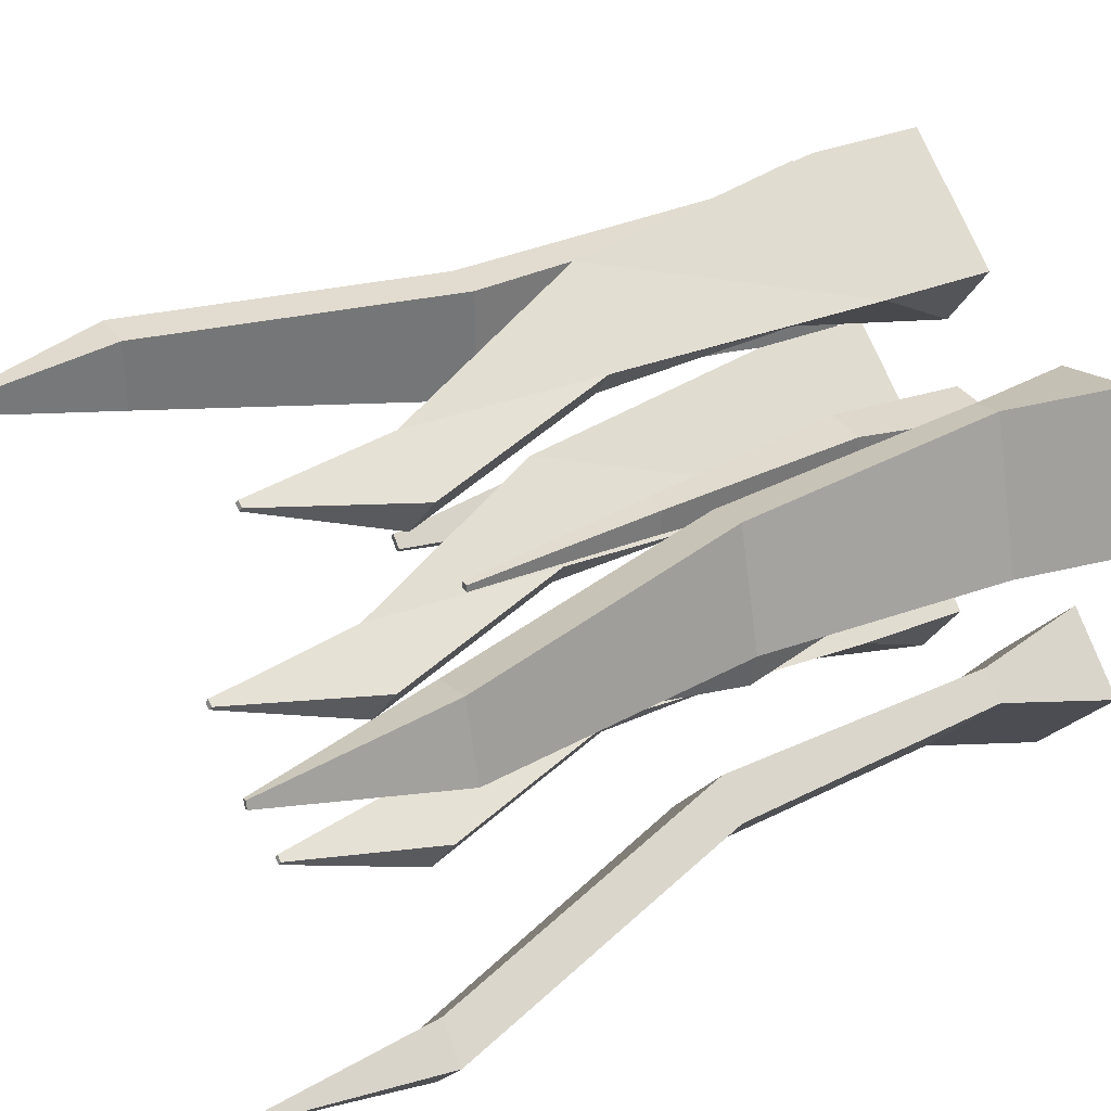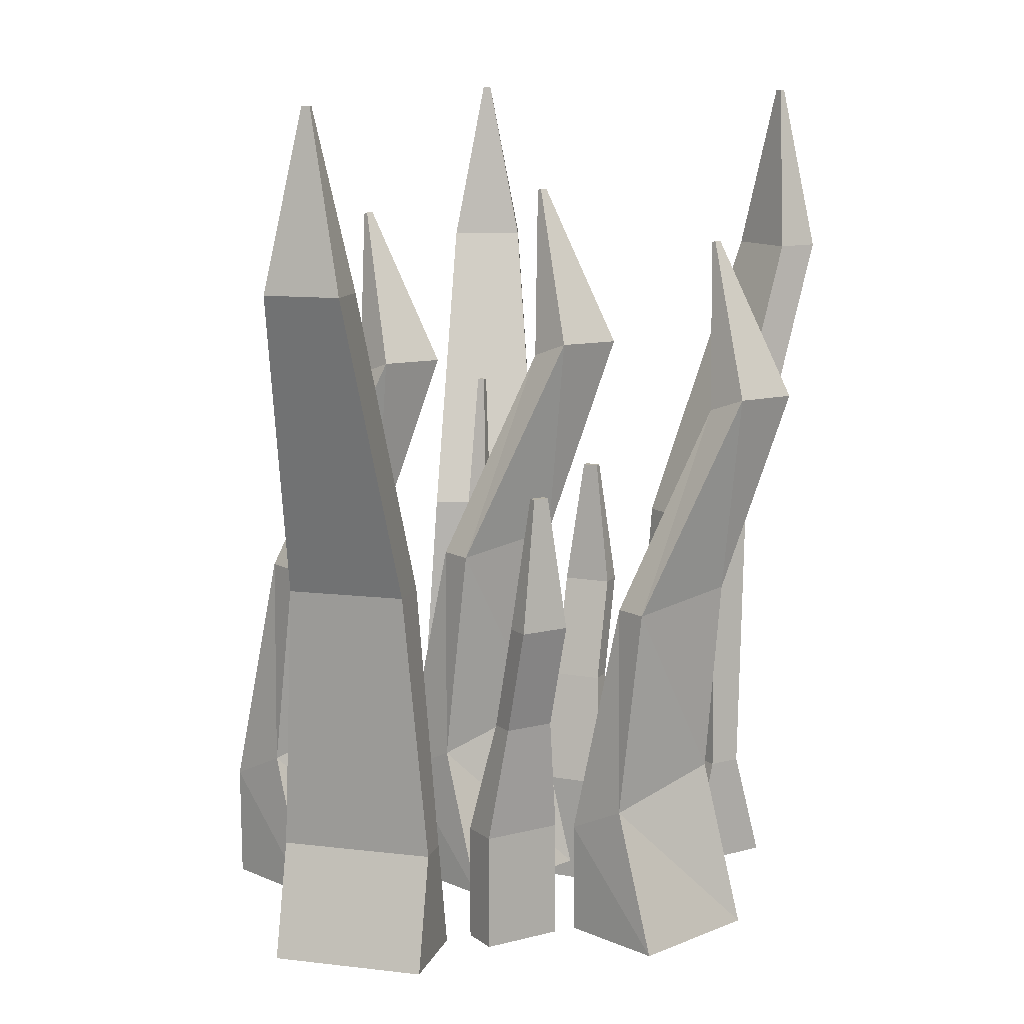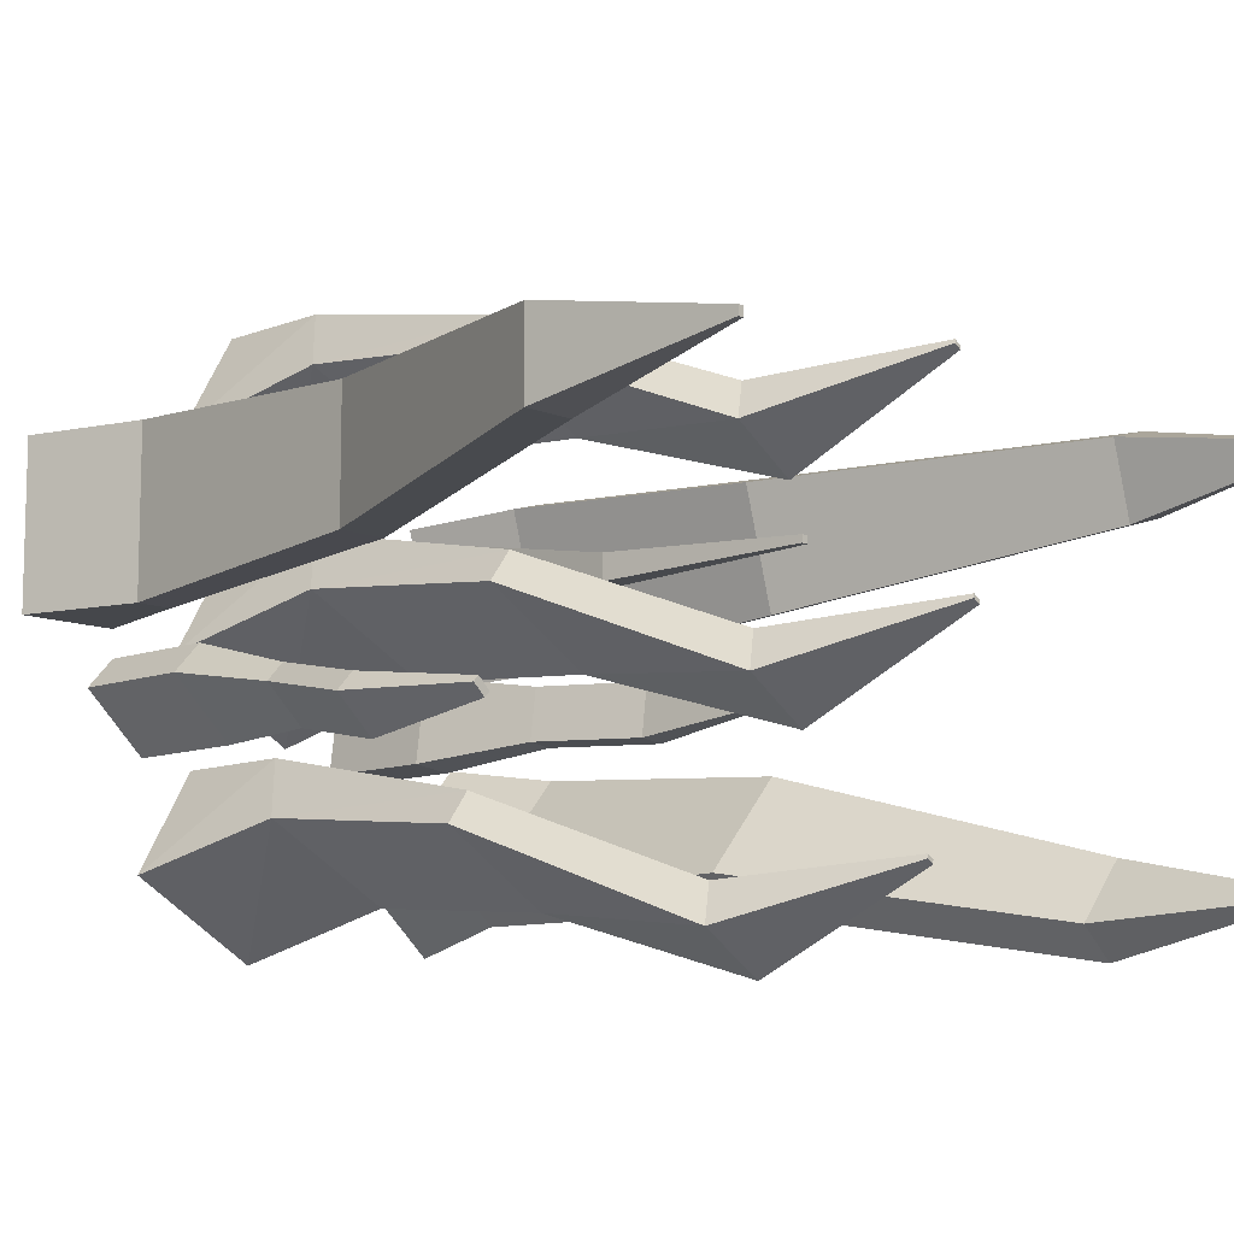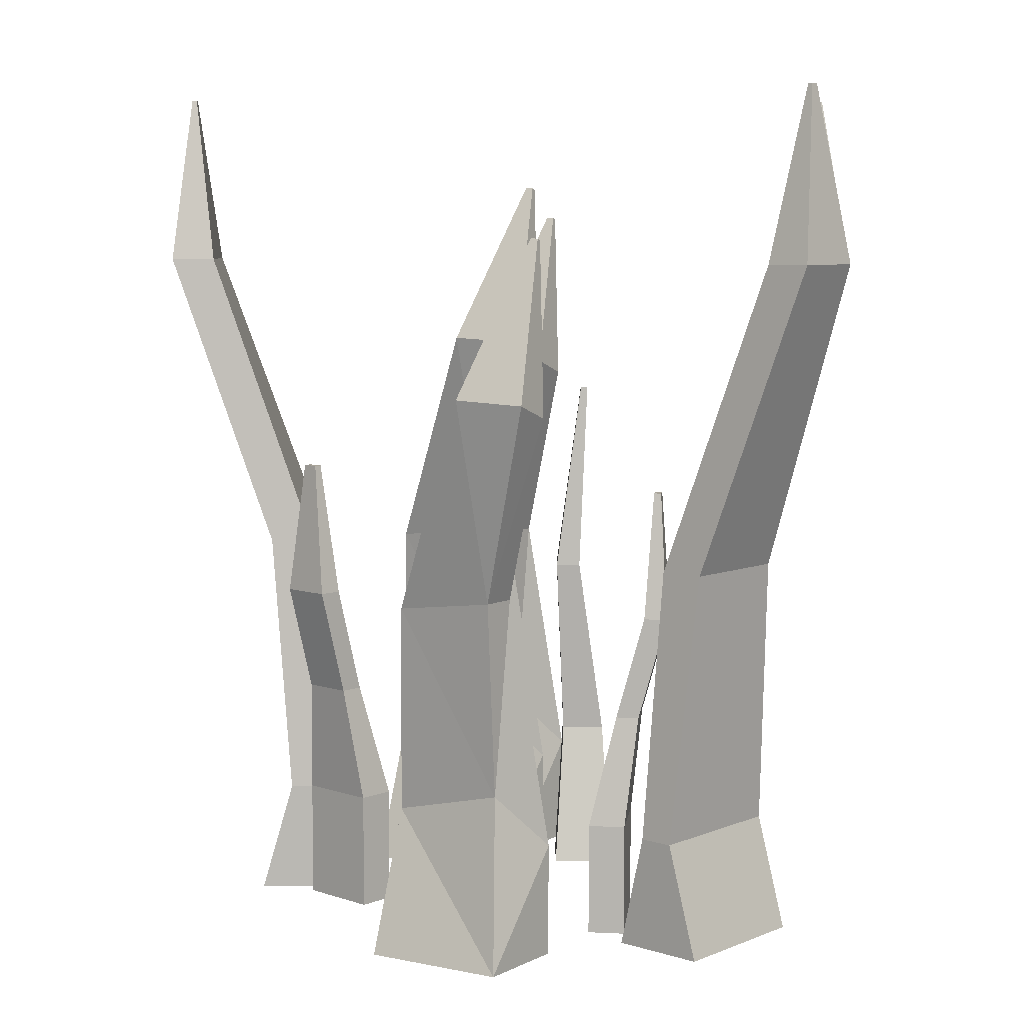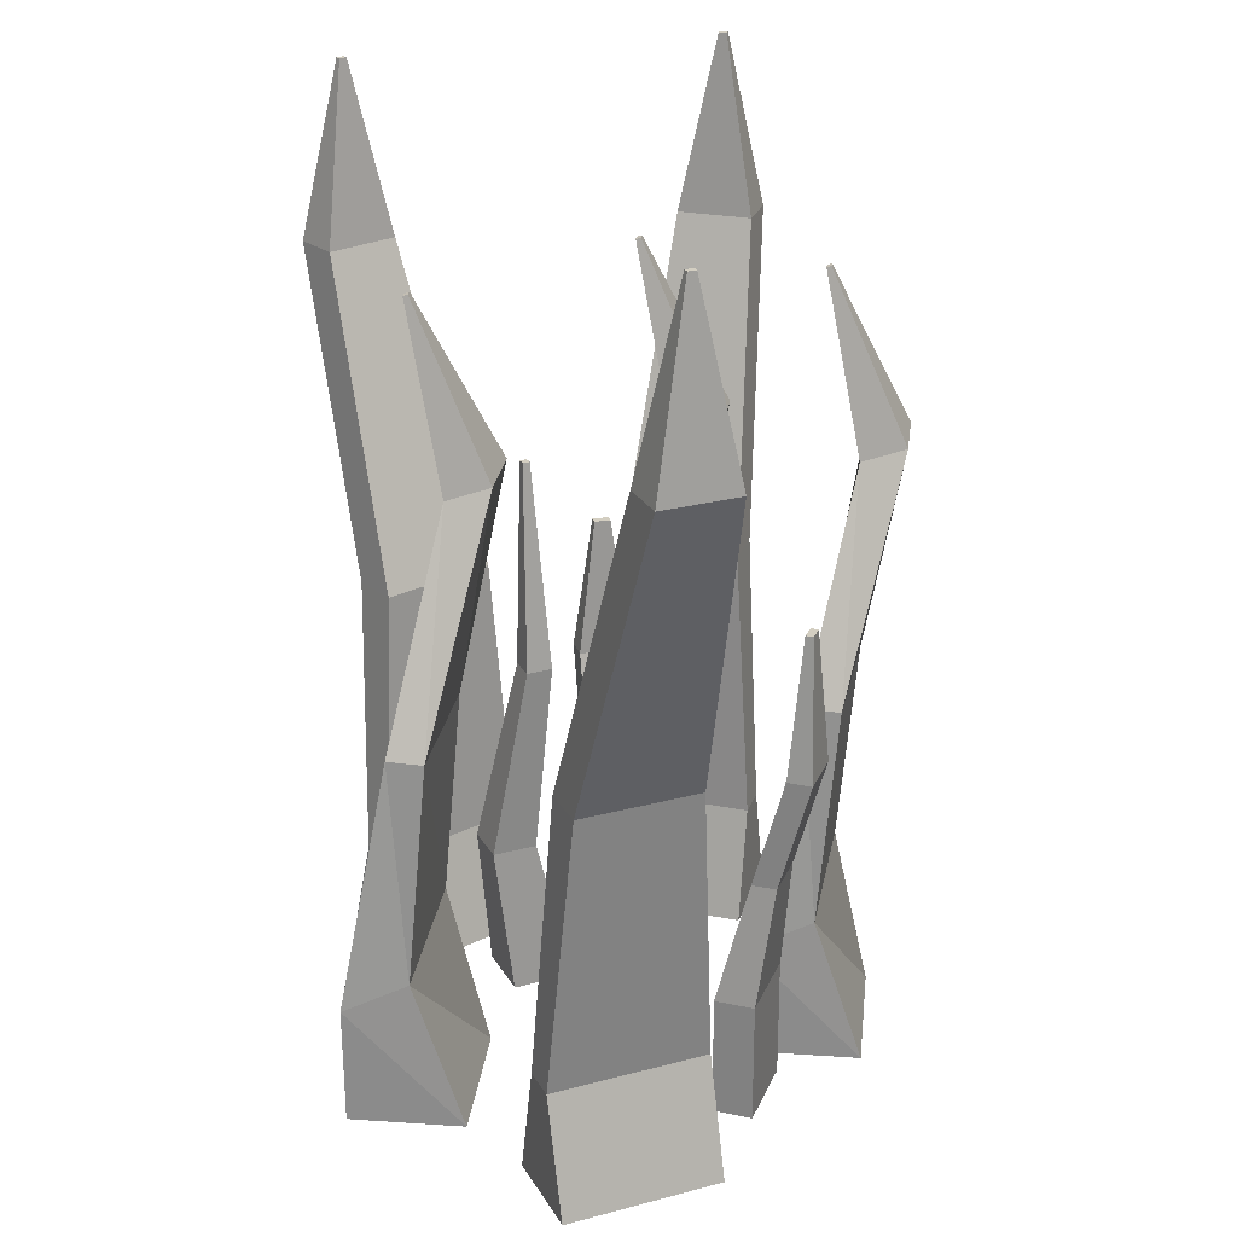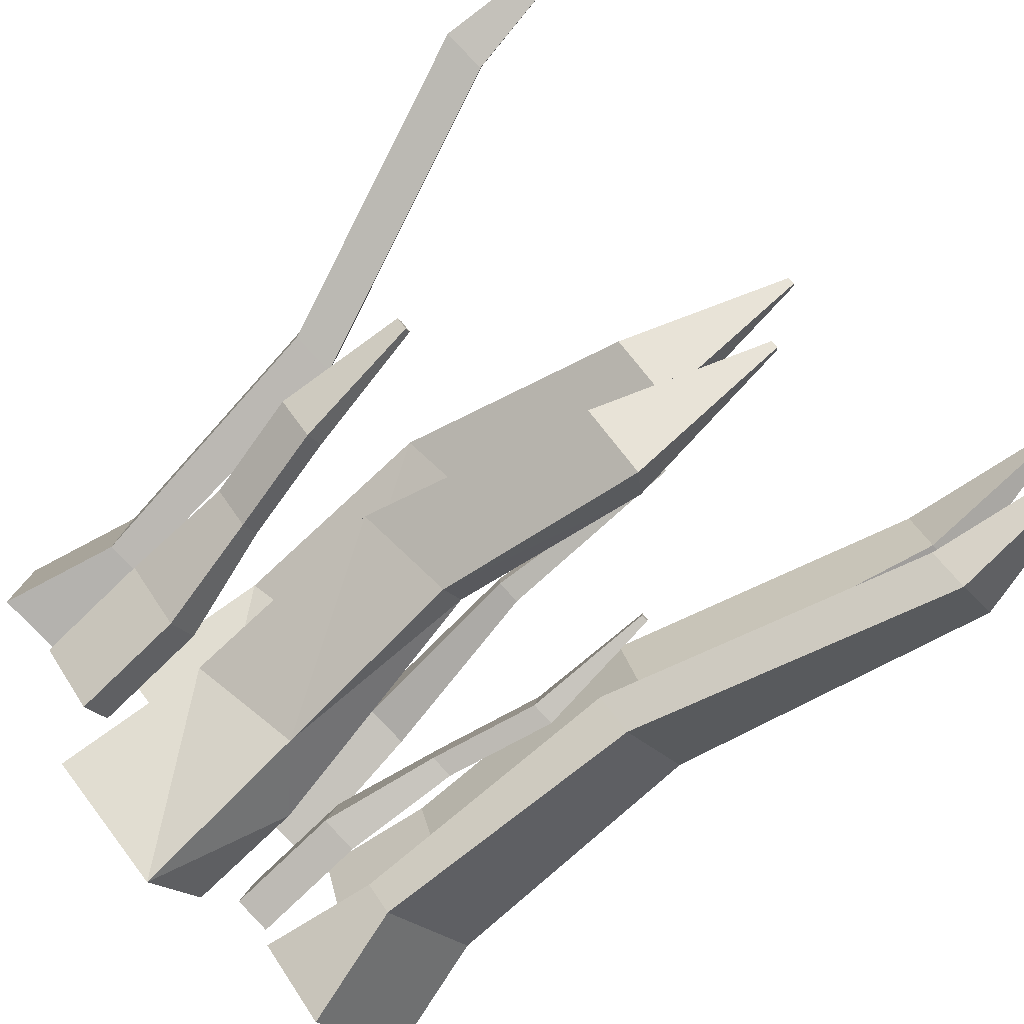
<metadata>
{"format":"obj","ext":"obj","renderer":"f3d","projection":"perspective","resolution":1024,"background":"white","views":[{"elev":33.7,"azim":-119.1,"up":"+Z"},{"elev":11.8,"azim":105.9,"up":"+Y"},{"elev":-10.3,"azim":133.8,"up":"+Z"},{"elev":7.2,"azim":-179.6,"up":"+Y"},{"elev":25.2,"azim":66.5,"up":"+Y"},{"elev":-79.8,"azim":133.8,"up":"+Z"}]}
</metadata>
<code>
v -0.3442 -0.01597 -0.08528
v -0.419 -0.01597 -0.08528
v -0.3442 -0.01597 -0.01048
v -0.419 -0.01597 -0.01048
v -0.3549 0.1637 -0.04444
v -0.4082 0.1637 -0.04444
v -0.3549 0.1637 0.008912
v -0.4082 0.1637 0.008912
v -0.3451 0.3942 -0.06312
v -0.3756 0.3942 -0.06312
v -0.3451 0.3942 -0.03265
v -0.3756 0.3942 -0.03265
v -0.3772 0.6364 -0.05223
v -0.3859 0.6364 -0.05223
v -0.3772 0.6364 -0.04353
v -0.3859 0.6364 -0.04353
v -0.6366 -0.04903 -0.2766
v -0.5495 -0.04903 -0.2005
v -0.5116 -0.04903 -0.4198
v -0.4245 -0.04903 -0.3438
v -0.6063 0.09147 -0.25
v -0.5741 0.09147 -0.222
v -0.4812 0.09147 -0.3933
v -0.4491 0.09147 -0.3653
v -0.6104 0.4287 -0.2838
v -0.5686 0.4287 -0.2473
v -0.5152 0.4287 -0.3929
v -0.4734 0.4287 -0.3564
v -0.693 0.8088 -0.3913
v -0.6511 0.8088 -0.3548
v -0.6329 0.8088 -0.4601
v -0.5911 0.8088 -0.4236
v -0.6474 1.022 -0.4057
v -0.643 1.022 -0.4018
v -0.6411 1.022 -0.4131
v -0.6366 1.022 -0.4092
v -0.2573 6.4e-05 -0.2083
v -0.3255 6.4e-05 -0.1149
v -0.1047 6.4e-05 -0.1205
v -0.1719 6.4e-05 -0.002788
v -0.2587 0.2141 -0.1587
v -0.3261 0.1406 -0.1141
v -0.1381 0.1775 -0.07097
v -0.1725 0.1406 -0.001939
v -0.2504 0.4595 -0.1786
v -0.2772 0.4595 -0.1419
v -0.1407 0.4408 -0.09739
v -0.1663 0.4408 -0.06237
v -0.2916 0.7074 -0.2545
v -0.3179 0.6892 -0.2091
v -0.2133 0.711 -0.2077
v -0.2396 0.6927 -0.1623
v -0.311 0.9021 -0.1572
v -0.3138 0.9002 -0.1523
v -0.3026 0.9025 -0.1522
v -0.3054 0.9006 -0.1473
v -0.04847 -0.03418 -0.1299
v -0.01685 -0.03418 -0.1643
v -0.1215 -0.03418 -0.197
v -0.08983 -0.03418 -0.2314
v -0.04847 -0.03418 -0.1299
v -0.01685 -0.03418 -0.1643
v -0.1215 -0.03418 -0.197
v -0.08983 -0.03418 -0.2314
v -0.04847 0.1101 -0.1299
v -0.01685 0.1101 -0.1643
v -0.1215 0.1101 -0.197
v -0.08983 0.1101 -0.2314
v -0.03939 0.2528 -0.1674
v -0.01969 0.2528 -0.1888
v -0.08485 0.2528 -0.2092
v -0.06515 0.2528 -0.2306
v -0.01508 0.3845 -0.1938
v 0.00462 0.3845 -0.2152
v -0.06055 0.3845 -0.2356
v -0.04084 0.3845 -0.257
v -0.0239 0.5478 -0.2155
v -0.0177 0.5478 -0.2222
v -0.03822 0.5478 -0.2286
v -0.03202 0.5478 -0.2354
v -0.2868 -0.03824 0.04256
v -0.3549 -0.03824 0.1359
v -0.1342 -0.03824 0.1303
v -0.2014 -0.03824 0.2481
v -0.2882 0.1758 0.09211
v -0.3556 0.1023 0.1368
v -0.1676 0.1392 0.1799
v -0.202 0.1023 0.2489
v -0.2799 0.4212 0.07227
v -0.3067 0.4212 0.1089
v -0.1702 0.4025 0.1535
v -0.1958 0.4025 0.1885
v -0.3211 0.6691 -0.003642
v -0.3474 0.6509 0.04176
v -0.2427 0.6727 0.04316
v -0.269 0.6544 0.08856
v -0.3404 0.8638 0.09369
v -0.3432 0.8619 0.09852
v -0.3321 0.8642 0.09867
v -0.3349 0.8623 0.1035
v -0.5922 -0.04903 0.1071
v -0.4808 -0.04903 0.07599
v -0.6434 -0.04903 -0.07599
v -0.5321 -0.04903 -0.1071
v -0.5533 0.09147 0.09627
v -0.5123 0.09147 0.08478
v -0.6046 0.09147 -0.08686
v -0.5635 0.09147 -0.09835
v -0.5838 0.4287 0.08125
v -0.5304 0.4287 0.06628
v -0.6229 0.4287 -0.05818
v -0.5694 0.4287 -0.07315
v -0.719 0.8088 0.09133
v -0.6655 0.8088 0.07637
v -0.7436 0.8088 0.003356
v -0.6901 0.8088 -0.01161
v -0.7061 1.022 0.04534
v -0.7004 1.022 0.04375
v -0.7087 1.022 0.03597
v -0.703 1.022 0.03438
v -0.386 -0.07486 -0.2183
v -0.4323 -0.07486 -0.2244
v -0.3988 -0.07486 -0.12
v -0.4451 -0.07486 -0.1261
v -0.386 -0.07486 -0.2183
v -0.4323 -0.07486 -0.2244
v -0.3988 -0.07486 -0.12
v -0.4451 -0.07486 -0.1261
v -0.386 0.06945 -0.2183
v -0.4323 0.06945 -0.2244
v -0.3988 0.06945 -0.12
v -0.4451 0.06945 -0.1261
v -0.4219 0.2122 -0.2042
v -0.4507 0.2122 -0.2079
v -0.4298 0.2122 -0.1429
v -0.4587 0.2122 -0.1467
v -0.4575 0.3438 -0.2088
v -0.4863 0.3438 -0.2125
v -0.4654 0.3438 -0.1476
v -0.4943 0.3438 -0.1513
v -0.4701 0.5071 -0.1891
v -0.4792 0.5071 -0.1903
v -0.4726 0.5071 -0.1698
v -0.4817 0.5071 -0.171
v -0.2631 -0.06281 -0.4393
v -0.3313 -0.06281 -0.3459
v -0.1106 -0.06281 -0.3515
v -0.1777 -0.06281 -0.2338
v -0.2646 0.1513 -0.3897
v -0.3319 0.07769 -0.3451
v -0.1439 0.1147 -0.3019
v -0.1784 0.07769 -0.2329
v -0.2563 0.3966 -0.4096
v -0.2831 0.3966 -0.3729
v -0.1466 0.3779 -0.3284
v -0.1722 0.3779 -0.2933
v -0.2975 0.6446 -0.4855
v -0.3238 0.6263 -0.4401
v -0.2191 0.6481 -0.4387
v -0.2454 0.6299 -0.3933
v -0.3168 0.8393 -0.3881
v -0.3196 0.8373 -0.3833
v -0.3085 0.8396 -0.3832
v -0.3113 0.8377 -0.3783
v 0.0578 -0.04903 -0.09508
v -0.0578 -0.04903 -0.09508
v 0.0578 -0.04903 0.09508
v -0.0578 -0.04903 0.09508
v 0.01746 0.09147 -0.09508
v -0.02516 0.09147 -0.09508
v 0.01746 0.09147 0.09508
v -0.02516 0.09147 0.09508
v 0.0428 0.4287 -0.0724
v -0.01274 0.4287 -0.0724
v 0.0428 0.4287 0.0724
v -0.01274 0.4287 0.0724
v 0.1757 0.8088 -0.04568
v 0.1201 0.8088 -0.04568
v 0.1757 0.8088 0.04568
v 0.1201 0.8088 0.04568
v 0.1509 1.022 -0.004866
v 0.145 1.022 -0.004866
v 0.1509 1.022 0.004866
v 0.145 1.022 0.004866
f 3 2 1
f 7 12 8
f 3 8 4
f 2 5 1
f 4 6 2
f 3 5 7
f 10 16 14
f 5 10 9
f 6 12 10
f 5 11 7
f 14 15 13
f 9 15 11
f 12 15 16
f 10 13 9
f 19 18 17
f 23 28 24
f 20 23 24
f 18 21 17
f 20 22 18
f 17 23 19
f 28 30 26
f 21 26 25
f 24 26 22
f 23 25 27
f 31 33 35
f 25 31 27
f 27 32 28
f 25 30 29
f 34 35 33
f 31 36 32
f 30 33 29
f 32 34 30
f 147 146 145
f 151 156 152
f 147 152 148
f 145 150 149
f 148 150 146
f 145 151 147
f 154 160 158
f 149 154 153
f 150 156 154
f 149 155 151
f 159 161 163
f 153 159 155
f 155 160 156
f 153 158 157
f 162 163 161
f 160 163 164
f 157 162 161
f 158 164 162
f 167 166 165
f 171 176 172
f 168 171 172
f 166 169 165
f 168 170 166
f 165 171 167
f 176 178 174
f 169 174 173
f 172 174 170
f 169 175 171
f 177 183 179
f 173 179 175
f 175 180 176
f 173 178 177
f 182 183 181
f 179 184 180
f 178 181 177
f 180 182 178
f 3 4 2
f 7 11 12
f 3 7 8
f 2 6 5
f 4 8 6
f 3 1 5
f 10 12 16
f 5 6 10
f 6 8 12
f 5 9 11
f 14 16 15
f 9 13 15
f 12 11 15
f 10 14 13
f 19 20 18
f 23 27 28
f 20 19 23
f 18 22 21
f 20 24 22
f 17 21 23
f 28 32 30
f 21 22 26
f 24 28 26
f 23 21 25
f 31 29 33
f 25 29 31
f 27 31 32
f 25 26 30
f 34 36 35
f 31 35 36
f 30 34 33
f 32 36 34
f 147 148 146
f 151 155 156
f 147 151 152
f 145 146 150
f 148 152 150
f 145 149 151
f 154 156 160
f 149 150 154
f 150 152 156
f 149 153 155
f 159 157 161
f 153 157 159
f 155 159 160
f 153 154 158
f 162 164 163
f 160 159 163
f 157 158 162
f 158 160 164
f 167 168 166
f 171 175 176
f 168 167 171
f 166 170 169
f 168 172 170
f 165 169 171
f 176 180 178
f 169 170 174
f 172 176 174
f 169 173 175
f 177 181 183
f 173 177 179
f 175 179 180
f 173 174 178
f 182 184 183
f 179 183 184
f 178 182 181
f 180 184 182
f 39 38 37
f 43 48 44
f 39 44 40
f 37 42 41
f 40 42 38
f 37 43 39
f 46 52 50
f 41 46 45
f 42 48 46
f 41 47 43
f 49 55 51
f 45 51 47
f 47 52 48
f 45 50 49
f 54 55 53
f 51 56 52
f 50 53 49
f 52 54 50
f 103 102 101
f 107 112 108
f 104 107 108
f 102 105 101
f 104 106 102
f 101 107 103
f 110 116 114
f 105 110 109
f 108 110 106
f 105 111 107
f 113 119 115
f 109 115 111
f 111 116 112
f 109 114 113
f 118 119 117
f 116 119 120
f 114 117 113
f 116 118 114
f 39 40 38
f 43 47 48
f 39 43 44
f 37 38 42
f 40 44 42
f 37 41 43
f 46 48 52
f 41 42 46
f 42 44 48
f 41 45 47
f 49 53 55
f 45 49 51
f 47 51 52
f 45 46 50
f 54 56 55
f 51 55 56
f 50 54 53
f 52 56 54
f 103 104 102
f 107 111 112
f 104 103 107
f 102 106 105
f 104 108 106
f 101 105 107
f 110 112 116
f 105 106 110
f 108 112 110
f 105 109 111
f 113 117 119
f 109 113 115
f 111 115 116
f 109 110 114
f 118 120 119
f 116 115 119
f 114 118 117
f 116 120 118
f 57 60 58
f 63 68 64
f 58 64 62
f 59 61 63
f 60 63 64
f 57 62 61
f 66 69 65
f 62 65 61
f 64 66 62
f 61 67 63
f 72 74 70
f 68 70 66
f 65 71 67
f 68 71 72
f 75 80 76
f 69 75 71
f 72 75 76
f 70 73 69
f 77 80 79
f 74 77 73
f 76 78 74
f 73 79 75
f 83 82 81
f 87 92 88
f 83 88 84
f 81 86 85
f 84 86 82
f 81 87 83
f 90 96 94
f 85 90 89
f 86 92 90
f 85 91 87
f 93 99 95
f 89 95 91
f 91 96 92
f 89 94 93
f 98 99 97
f 96 99 100
f 94 97 93
f 96 98 94
f 121 124 122
f 127 132 128
f 122 128 126
f 123 125 127
f 124 127 128
f 121 126 125
f 130 133 129
f 126 129 125
f 128 130 126
f 125 131 127
f 136 138 134
f 132 134 130
f 129 135 131
f 132 135 136
f 140 143 144
f 135 137 139
f 136 139 140
f 134 137 133
f 141 144 143
f 138 141 137
f 140 142 138
f 137 143 139
f 57 59 60
f 63 67 68
f 58 60 64
f 59 57 61
f 60 59 63
f 57 58 62
f 66 70 69
f 62 66 65
f 64 68 66
f 61 65 67
f 72 76 74
f 68 72 70
f 65 69 71
f 68 67 71
f 75 79 80
f 69 73 75
f 72 71 75
f 70 74 73
f 77 78 80
f 74 78 77
f 76 80 78
f 73 77 79
f 83 84 82
f 87 91 92
f 83 87 88
f 81 82 86
f 84 88 86
f 81 85 87
f 90 92 96
f 85 86 90
f 86 88 92
f 85 89 91
f 93 97 99
f 89 93 95
f 91 95 96
f 89 90 94
f 98 100 99
f 96 95 99
f 94 98 97
f 96 100 98
f 121 123 124
f 127 131 132
f 122 124 128
f 123 121 125
f 124 123 127
f 121 122 126
f 130 134 133
f 126 130 129
f 128 132 130
f 125 129 131
f 136 140 138
f 132 136 134
f 129 133 135
f 132 131 135
f 140 139 143
f 135 133 137
f 136 135 139
f 134 138 137
f 141 142 144
f 138 142 141
f 140 144 142
f 137 141 143

</code>
